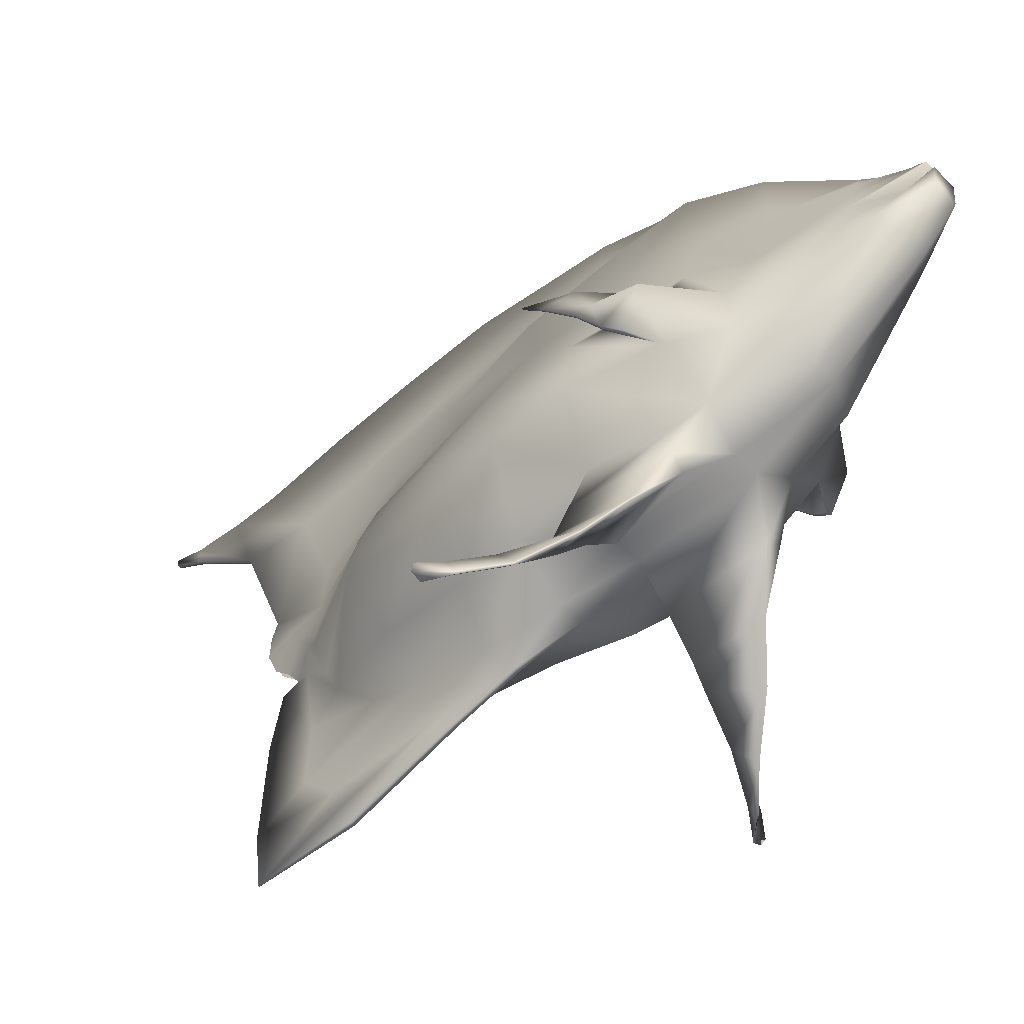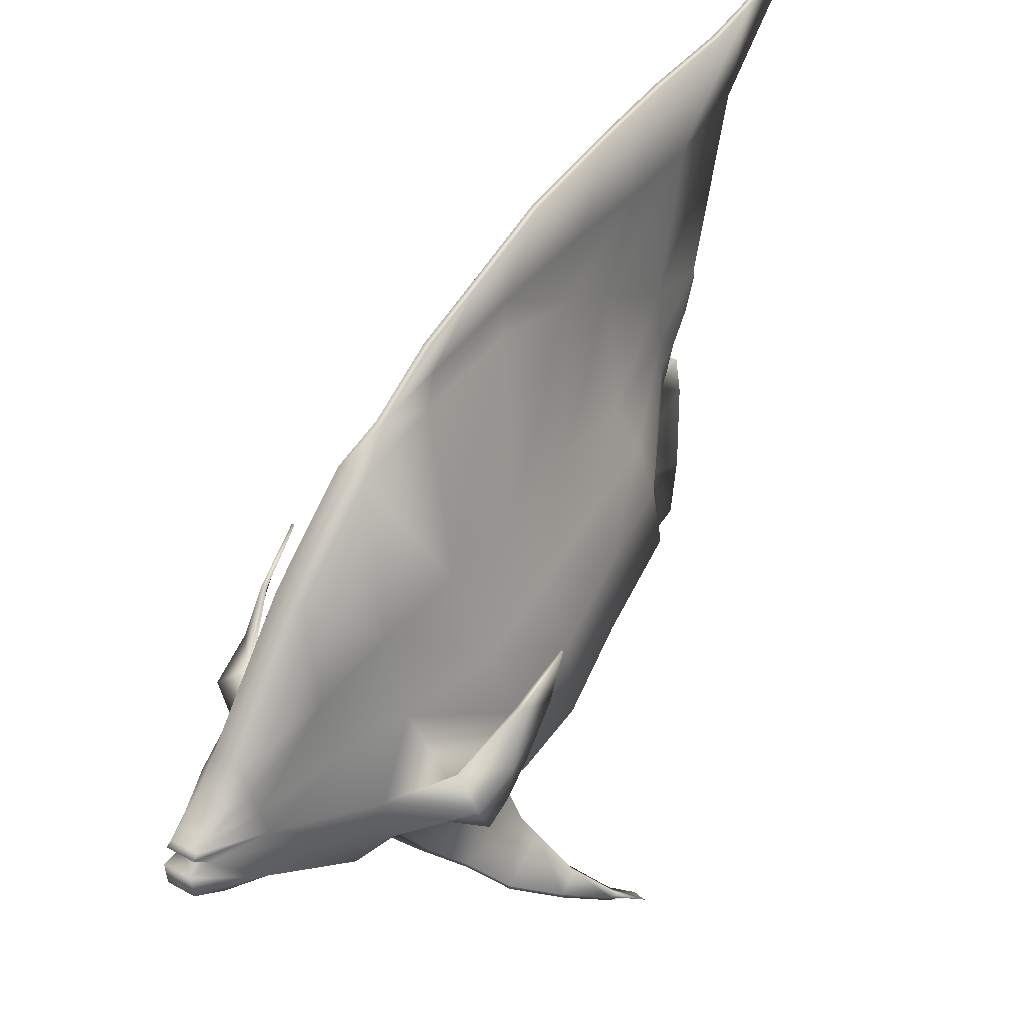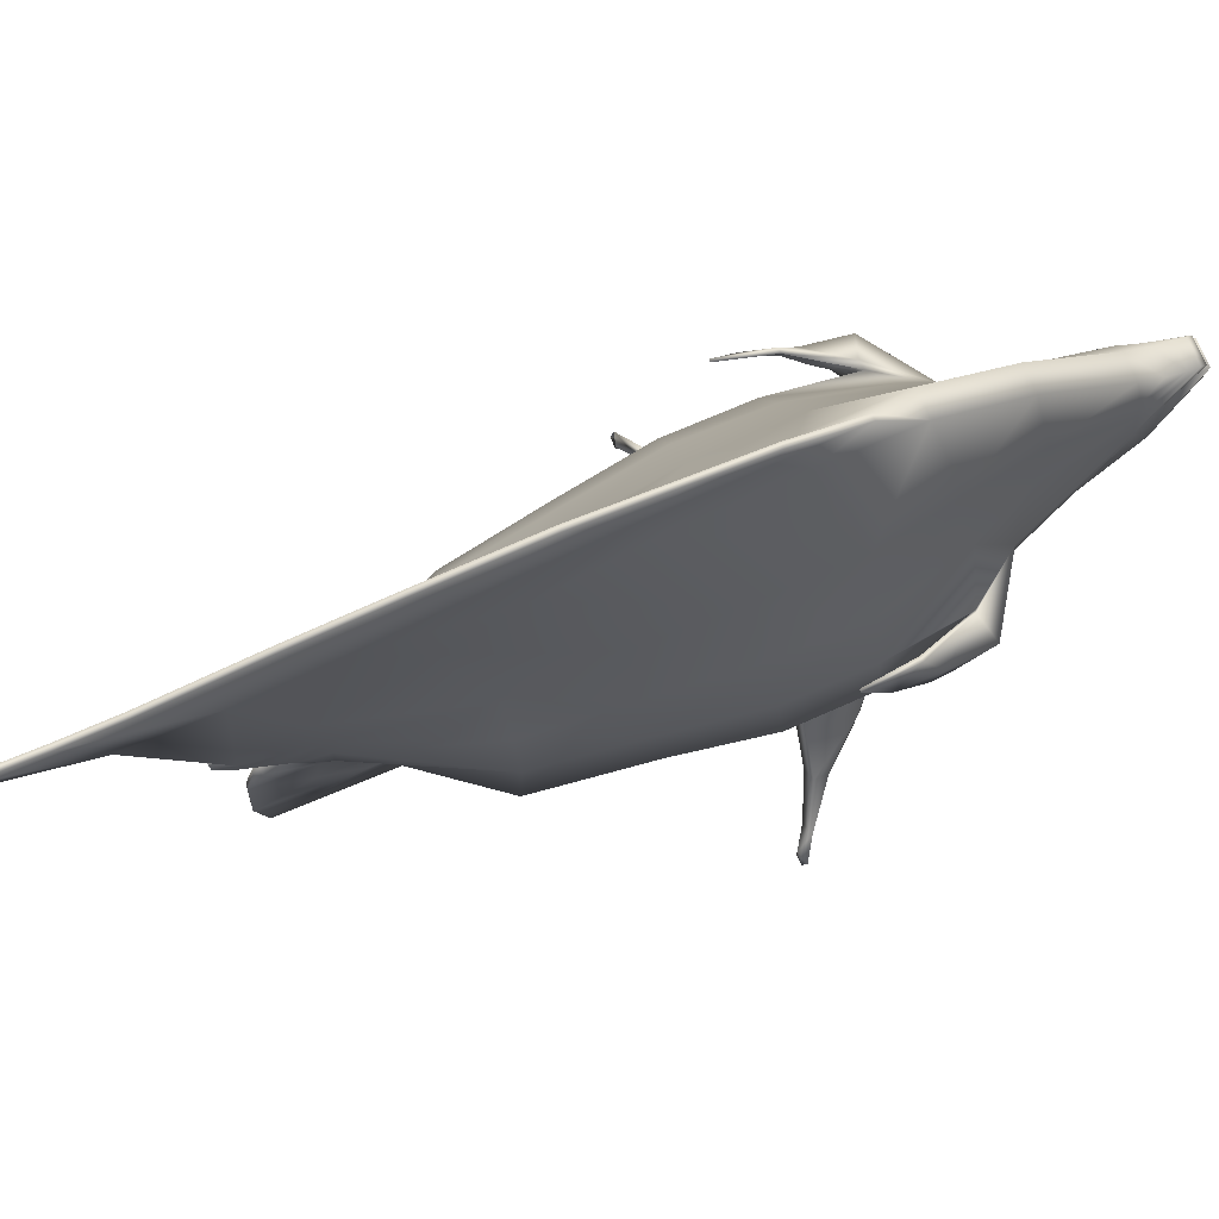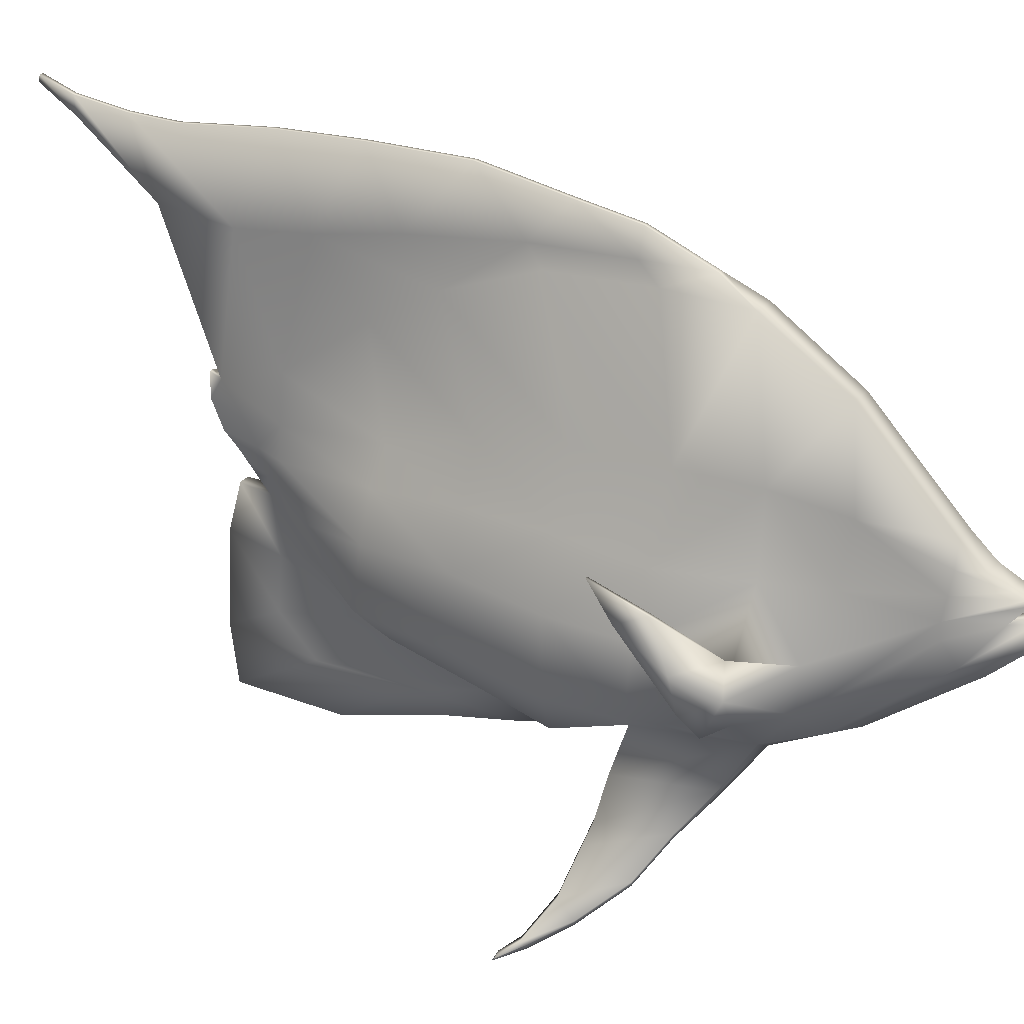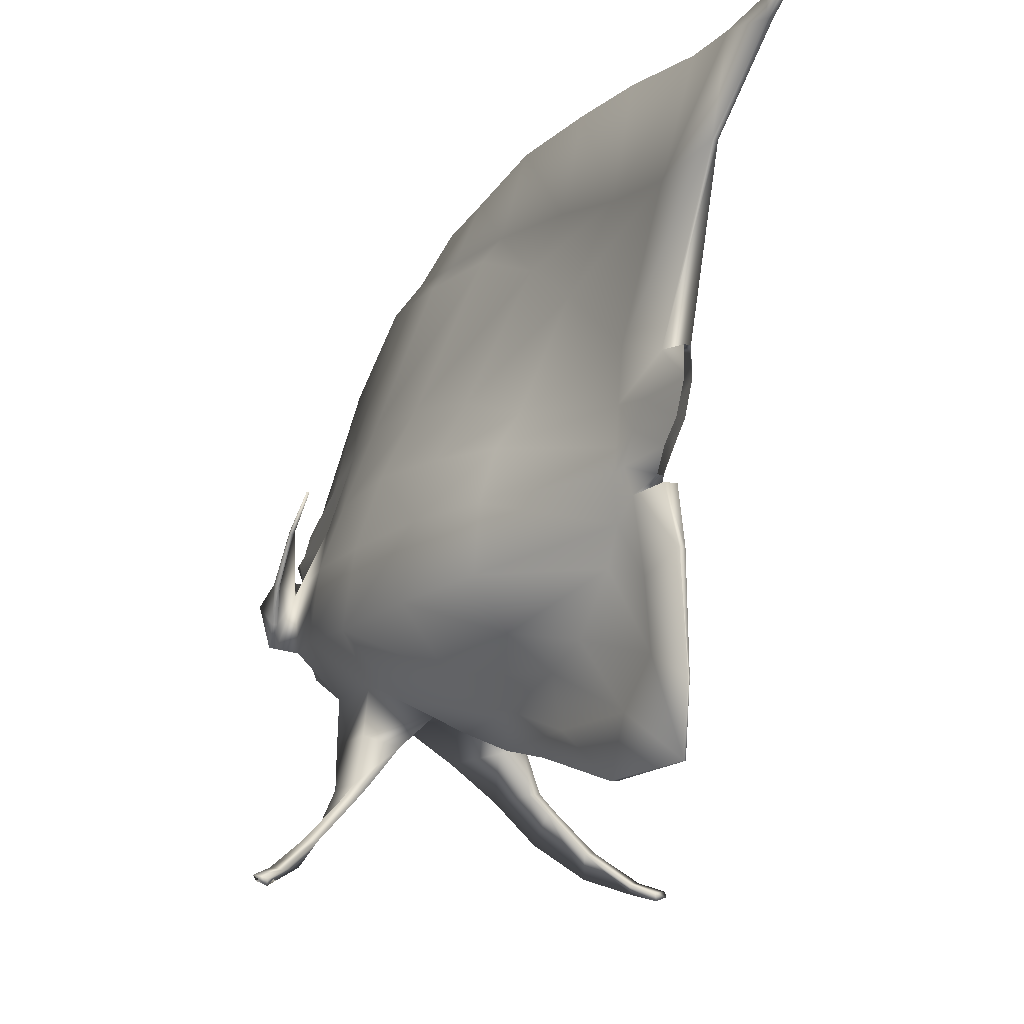
<metadata>
{"format":"obj","ext":"obj","renderer":"f3d","projection":"perspective","resolution":1024,"background":"white","views":[{"elev":-51.1,"azim":-46.4,"up":"+Y"},{"elev":45.4,"azim":32.3,"up":"+Y"},{"elev":78.2,"azim":-113.4,"up":"+Y"},{"elev":26.6,"azim":-61.8,"up":"+Y"},{"elev":-12.6,"azim":153.8,"up":"+Y"}]}
</metadata>
<code>
g default
v 0.04506 -0.5451 0.48
v 0.04506 -0.3753 0.3176
v 0.1759 -0.5074 0.6644
v 0.04506 -0.6107 0.6508
v 0.2061 -0.5752 0.9947
v 0.04506 -0.6791 0.9216
v 0.2363 -0.6244 1.235
v 0.2363 -0.5395 1.49
v 0.04506 -0.6252 1.421
v 0.04506 -0.7095 1.21
v 0.1774 -0.5291 1.864
v 0.1753 -0.4381 2.065
v 0.04506 -0.4658 2.125
v 0.04506 -0.61 1.843
v 0.04506 -0.2645 0.2645
v 0.3017 -0.3623 0.6136
v 0.3539 -0.3796 0.9868
v 0.406 -0.4148 1.296
v 0.406 -0.4083 1.557
v 0.3261 -0.3948 1.845
v 0.2292 -0.3715 1.998
v 0.07417 -0.1375 0.2256
v 0.2786 -0.1536 0.632
v 0.3268 -0.1446 0.9636
v 0.375 -0.1708 1.278
v 0.375 -0.1846 1.557
v 0.06689 -0.0628 0.2259
v 0.2242 0.008316 0.6385
v 0.2607 0.04038 0.9605
v 0.2973 0.05007 1.272
v 0.2973 0.01443 1.565
v 0.2261 0.009087 1.86
v 0.1427 -0.004273 2.058
v 0.2324 -0.2119 1.999
v 0.3427 -0.2188 1.841
v -0.03918 -0.5451 0.48
v -0.03918 -0.6107 0.6508
v -0.17 -0.5074 0.6644
v -0.03918 -0.3753 0.3176
v -0.03918 -0.6791 0.9216
v -0.2002 -0.5752 0.9947
v -0.03918 -0.6252 1.421
v -0.2304 -0.5395 1.49
v -0.2304 -0.6244 1.235
v -0.03918 -0.7095 1.21
v -0.03918 -0.4658 2.125
v -0.1694 -0.4381 2.065
v -0.1716 -0.5291 1.864
v -0.03918 -0.61 1.843
v -0.2958 -0.3623 0.6136
v -0.03918 -0.2645 0.2645
v -0.348 -0.3796 0.9868
v -0.4002 -0.4083 1.557
v -0.4002 -0.4148 1.296
v -0.2208 -0.3715 1.998
v -0.3177 -0.3948 1.845
v -0.2728 -0.1536 0.632
v -0.06828 -0.1375 0.2256
v -0.3209 -0.1446 0.9636
v -0.3691 -0.1846 1.557
v -0.3691 -0.1708 1.278
v -0.2183 0.008316 0.6385
v -0.061 -0.0628 0.2259
v -0.2548 0.04038 0.9605
v -0.2914 0.01443 1.565
v -0.2914 0.05007 1.272
v -0.2239 -0.2119 1.999
v -0.1368 -0.004273 2.058
v -0.2202 0.009087 1.86
v -0.3343 -0.2188 1.841
v 0.005453 -0.7179 -0.03442
v 0.005453 -0.9278 -0.008244
v 0.000434 -0.9278 -0.008244
v 0.000434 -0.7179 -0.03442
v 0.01214 -0.9385 0.375
v -0.006251 -0.9385 0.375
v 0.04506 -0.09871 2.585
v 0.04506 -0.01628 2.591
v -0.03918 -0.01628 2.591
v -0.03918 -0.09871 2.585
v 0.04506 -0.04073 2.51
v -0.03918 -0.04073 2.51
v 0.04506 0.03248 2.571
v -0.03918 0.03248 2.571
v 0.04506 0.04346 2.553
v -0.03918 0.04346 2.553
v 0.04506 0.1769 2.359
v -0.03918 0.1769 2.359
v -0.03918 0.09718 2.444
v 0.04506 0.09718 2.444
v 0.01214 0.9237 1.184
v -0.006251 0.9237 1.184
v -0.006251 0.8858 1.398
v 0.01214 0.8858 1.398
v 0.01214 0.9707 0.2151
v 0.01214 0.9348 -0.1227
v -0.006251 0.9348 -0.1227
v -0.006251 0.9707 0.2151
v 0.02348 -0.1912 0.04617
v 0.01214 -0.373 -0.009867
v -0.006251 -0.373 -0.009866
v -0.0176 -0.1912 0.04617
v 0.1176 -0.1633 2.409
v 0.04506 -0.2103 2.465
v 0.1176 -0.09422 2.354
v 0.1176 -0.03754 2.349
v 0.08131 0.106 2.364
v 0.04506 0.05961 2.515
v -0.1117 -0.1633 2.409
v -0.03918 -0.2103 2.465
v -0.1117 -0.09422 2.354
v -0.1117 -0.03754 2.349
v -0.09355 0.03425 2.357
v 0.04506 0.515 2.042
v -0.03918 0.515 2.042
v 0.1102 0.2031 2.087
v 0.04506 0.7168 1.752
v -0.03918 0.7168 1.752
v 0.6341 -1.171 1.277
v 0.6315 -1.146 1.278
v 0.6729 -1.141 1.291
v 0.6676 -1.159 1.277
v 0.1479 0.2533 1.842
v 0.1897 0.2748 1.58
v 0.04506 0.7278 1.461
v -0.6617 -1.159 1.277
v -0.667 -1.141 1.291
v -0.6256 -1.146 1.278
v -0.6282 -1.171 1.277
v 0.01214 0.9826 0.872
v -0.006251 0.9826 0.872
v 0.04506 -0.2031 0.1752
v 0.06441 -0.1238 0.1886
v -0.05852 -0.1238 0.1886
v -0.03918 -0.2031 0.1752
v -0.05369 -0.03575 0.1409
v 0.01214 0.9401 -0.3011
v -0.006251 0.9401 -0.3011
v 0.05962 0.05494 0.2265
v 0.05474 0.04101 0.09547
v 0.04506 0.155 0.009596
v 0.04506 0.2248 0.2281
v 0.01737 -0.08982 0.05102
v -0.01148 -0.08982 0.05102
v -0.01027 -0.0299 -0.009995
v -0.03918 0.155 0.009596
v 0.01253 0.1577 -0.05258
v -0.006643 0.1577 -0.05258
v 0.01495 0.0685 -0.05362
v 0.04506 0.4472 0.5347
v 0.1468 0.1209 0.645
v 0.04506 0.5883 0.772
v 0.1683 0.2186 0.9574
v 0.04506 0.7118 1.104
v 0.1897 0.2715 1.265
v -0.1409 0.1209 0.645
v -0.03918 0.4472 0.5347
v -0.03918 0.2248 0.2281
v -0.05373 0.05494 0.2265
v -0.1838 0.2715 1.265
v -0.03918 0.7118 1.104
v -0.03918 0.5883 0.772
v -0.1624 0.2186 0.9574
v -0.1838 0.2748 1.58
v -0.03918 0.7278 1.461
v -0.142 0.2533 1.842
v -0.1043 0.2031 2.087
v -0.03918 0.05961 2.515
v 0.09944 0.03425 2.357
v -0.07543 0.106 2.364
v -0.04885 0.04101 0.09547
v 0.05957 -0.03575 0.1409
v -0.009064 0.0685 -0.05362
v 0.01616 -0.0299 -0.009995
v 0.01214 0.6403 0.0575
v 0.01214 0.6705 0.333
v 0.01214 0.6717 -0.2098
v -0.006251 0.6717 -0.2098
v -0.006251 0.6403 0.0575
v -0.006251 0.6705 0.333
v -0.006251 0.7256 0.639
v -0.006251 0.7839 1.381
v -0.006251 0.7726 1.039
v -0.006251 0.7901 1.623
v 0.01214 0.7901 1.623
v 0.01214 0.7839 1.381
v 0.01214 0.7726 1.039
v 0.01214 0.7256 0.639
v 0.01214 0.9821 0.5137
v 0.01214 0.985 -0.6176
v -0.006251 0.985 -0.6176
v -0.006251 1.008 -0.6142
v 0.01214 1.008 -0.6142
v -0.006251 0.9821 0.5137
v 0.01214 -0.8308 0.7674
v -0.006251 -0.8308 0.7674
v 0.005453 -0.6282 0.1578
v 0.01214 -0.4213 0.1765
v 0.01214 -0.7642 0.2946
v 0.01214 -0.7671 0.6572
v 0.01214 -0.783 1.001
v -0.006251 -0.783 1.001
v -0.006251 -0.7671 0.6572
v -0.006251 -0.7642 0.2946
v 0.000434 -0.6282 0.1578
v -0.006251 -0.4213 0.1765
v -0.006251 0.901 -0.4895
v 0.01214 0.901 -0.4895
v -0.006251 0.9657 -0.4944
v 0.01214 0.9657 -0.4944
v 0.1696 -0.7265 1.758
v 0.2235 -0.6886 1.765
v 0.1678 -0.7338 1.413
v 0.2714 -0.6992 1.446
v -0.2176 -0.6886 1.765
v -0.1637 -0.7265 1.758
v -0.2655 -0.6992 1.446
v -0.1619 -0.7338 1.413
v 0.272 -0.8511 1.658
v 0.2706 -0.8382 1.657
v 0.2694 -0.8546 1.406
v 0.3108 -0.8489 1.419
v -0.2647 -0.8382 1.657
v -0.2661 -0.8511 1.658
v -0.3049 -0.8489 1.419
v -0.2635 -0.8546 1.406
v 0.3658 -0.988 1.571
v 0.3645 -0.9751 1.571
v 0.3243 -0.9111 1.395
v 0.3613 -0.9054 1.408
v -0.3586 -0.9751 1.571
v -0.3599 -0.988 1.571
v -0.3554 -0.9054 1.408
v -0.3185 -0.9111 1.395
v 0.4732 -1.101 1.442
v 0.4718 -1.088 1.442
v 0.4413 -1.028 1.376
v 0.4801 -1.023 1.388
v -0.466 -1.088 1.442
v -0.4673 -1.101 1.442
v -0.4743 -1.023 1.388
v -0.4355 -1.028 1.376
v 0.5818 -1.149 1.343
v 0.5805 -1.137 1.343
v 0.5646 -1.12 1.322
v 0.6049 -1.114 1.335
v -0.5746 -1.137 1.343
v -0.5759 -1.149 1.343
v -0.599 -1.114 1.335
v -0.5587 -1.12 1.322
v -0.4009 -0.3931 1.793
v -0.4329 -0.2543 1.865
v -0.4251 -0.3931 1.797
v -0.3478 -0.1785 1.83
v -0.4534 -0.08636 1.544
v -0.4627 -0.08636 1.544
v -0.4467 0.02764 1.453
v -0.4374 0.02764 1.453
v -0.4305 -0.2116 1.705
v -0.4095 -0.05423 1.636
v -0.4413 -0.331 1.733
v -0.4245 -0.331 1.732
v -0.4478 -0.2116 1.707
v -0.4263 -0.05423 1.637
v -0.4482 -0.2239 1.658
v -0.4575 -0.2239 1.658
v 0.4178 -0.3931 1.793
v 0.442 -0.3931 1.797
v 0.4497 -0.2543 1.865
v 0.3647 -0.1785 1.83
v 0.4702 -0.08636 1.544
v 0.4542 0.02764 1.453
v 0.4636 0.02764 1.453
v 0.4796 -0.08636 1.544
v 0.4263 -0.05423 1.636
v 0.4474 -0.2116 1.705
v 0.4414 -0.331 1.732
v 0.4581 -0.331 1.733
v 0.4646 -0.2116 1.707
v 0.4431 -0.05423 1.637
v 0.465 -0.2239 1.658
v 0.4743 -0.2239 1.658
v -0.006643 -0.1585 0.1004
v 0.01253 -0.1585 0.1004
g polySurface2 TropicalFish17:TropicalFish15
f 1 2 3 4
f 4 3 5 6
f 7 8 9 10
f 11 12 13 14
f 2 15 16 3
f 3 16 17 5
f 18 19 8 7
f 11 20 21 12
f 15 22 23 16
f 23 24 17 16
f 25 26 19 18
f 27 28 23 22
f 28 29 24 23
f 25 30 31 26
f 32 33 34 35
f 36 37 38 39
f 37 40 41 38
f 42 43 44 45
f 46 47 48 49
f 39 38 50 51
f 38 41 52 50
f 43 53 54 44
f 48 47 55 56
f 51 50 57 58
f 52 59 57 50
f 53 60 61 54
f 57 62 63 58
f 59 64 62 57
f 61 60 65 66
f 67 68 69 70
f 71 72 73 74
f 75 76 73 72
f 9 42 45 10
f 13 46 49 14
f 77 78 79 80
f 78 81 82 79
f 81 83 84 82
f 85 86 84 83
f 87 88 89 90
f 91 92 93 94
f 95 96 97 98
f 99 100 101 102
f 100 71 74 101
f 103 78 77 104
f 81 78 103 105
f 106 83 81 105
f 107 87 90 108
f 80 79 109 110
f 109 79 82 111
f 82 84 112 111
f 112 84 86 113
f 77 80 110 104
f 114 115 88 87
f 13 12 103 104
f 105 103 12 21
f 106 105 21 34
f 87 107 116 114
f 109 47 46 110
f 47 109 111 55
f 55 111 112 67
f 112 113 68 67
f 104 110 46 13
f 117 118 115 114
f 119 120 121 122
f 19 20 11 8
f 26 35 20 19
f 117 123 124 125
f 126 127 128 129
f 48 56 53 43
f 56 70 60 53
f 60 70 69 65
f 14 49 42 9
f 130 131 92 91
f 22 15 132 133
f 51 58 134 135
f 58 63 136 134
f 97 96 137 138
f 139 140 141 142
f 133 132 284 143
f 132 135 283 284
f 283 135 134 144
f 136 145 144 134
f 146 141 147 148
f 141 140 149 147
f 142 150 151 139
f 150 152 153 151
f 154 125 124 155
f 123 117 114 116
f 156 157 158 159
f 160 161 162 163
f 164 165 161 160
f 115 118 166 167
f 90 89 168 108
f 108 85 169 107
f 170 168 89 88
f 169 33 116 107
f 88 115 167 170
f 123 32 31 124
f 118 165 164 166
f 159 158 146 171
f 139 27 172 140
f 146 148 173 171
f 140 172 174 149
f 150 142 175 176
f 142 141 177 175
f 141 146 178 177
f 146 158 179 178
f 158 157 180 179
f 162 181 180 157
f 161 165 182 183
f 165 118 184 182
f 118 117 185 184
f 185 117 125 186
f 125 154 187 186
f 152 188 187 154
f 91 186 187 130
f 188 189 130 187
f 176 175 96 95
f 175 177 137 96
f 190 191 192 193
f 138 178 179 97
f 179 180 98 97
f 180 181 194 98
f 183 182 92 131
f 131 130 189 194
f 7 10 6 5
f 18 7 5 17
f 24 25 18 17
f 153 155 30 29
f 40 45 44 41
f 41 44 54 52
f 54 61 59 52
f 59 61 66 64
f 195 196 76 75
f 95 98 194 189
f 152 154 155 153
f 157 156 163 162
f 162 161 183 181
f 152 150 176 188
f 176 95 189 188
f 181 183 131 194
f 182 184 93 92
f 184 185 94 93
f 185 186 91 94
f 2 1 197 198
f 1 4 199 197
f 4 6 200 199
f 6 10 201 200
f 10 45 202 201
f 202 45 40 203
f 40 37 204 203
f 37 36 205 204
f 36 39 206 205
f 39 51 135 206
f 15 2 198 132
f 139 151 28 27
f 151 153 29 28
f 155 124 31 30
f 123 116 33 32
f 62 156 159 63
f 64 163 156 62
f 65 164 160 66
f 68 167 166 69
f 108 168 86 85
f 168 170 113 86
f 113 170 167 68
f 166 164 65 69
f 159 171 136 63
f 171 173 145 136
f 85 83 106 169
f 106 34 33 169
f 32 35 26 31
f 22 133 172 27
f 172 133 143 174
f 30 25 24 29
f 66 160 163 64
f 177 178 207 208
f 178 138 209 207
f 138 137 210 209
f 137 177 208 210
f 208 207 191 190
f 207 209 192 191
f 209 210 193 192
f 210 208 190 193
f 198 197 71 100
f 197 199 72 71
f 199 200 75 72
f 200 201 195 75
f 201 202 196 195
f 196 202 203 76
f 203 204 73 76
f 204 205 74 73
f 205 206 101 74
f 206 135 102 101
f 135 132 99 102
f 132 198 100 99
f 11 14 211 212
f 14 9 213 211
f 9 8 214 213
f 8 11 212 214
f 49 48 215 216
f 48 43 217 215
f 43 42 218 217
f 42 49 216 218
f 212 211 219 220
f 211 213 221 219
f 213 214 222 221
f 214 212 220 222
f 216 215 223 224
f 215 217 225 223
f 217 218 226 225
f 218 216 224 226
f 220 219 227 228
f 219 221 229 227
f 221 222 230 229
f 222 220 228 230
f 224 223 231 232
f 223 225 233 231
f 225 226 234 233
f 226 224 232 234
f 228 227 235 236
f 227 229 237 235
f 229 230 238 237
f 230 228 236 238
f 232 231 239 240
f 231 233 241 239
f 233 234 242 241
f 234 232 240 242
f 236 235 243 244
f 235 237 245 243
f 237 238 246 245
f 238 236 244 246
f 240 239 247 248
f 239 241 249 247
f 241 242 250 249
f 242 240 248 250
f 244 243 119 122
f 243 245 120 119
f 245 246 121 120
f 246 244 122 121
f 248 247 126 129
f 247 249 127 126
f 249 250 128 127
f 250 248 129 128
f 251 70 56
f 56 55 252 253
f 251 56 253
f 70 254 67
f 255 256 257 258
f 70 259 260
f 253 261 262 251
f 252 263 261 253
f 254 70 260 264
f 67 254 252 55
f 265 266 256 255
f 70 251 262 259
f 254 264 263 252
f 267 20 35
f 20 268 269 21
f 267 268 20
f 34 270 35
f 271 272 273 274
f 275 276 35
f 277 278 268 267
f 278 279 269 268
f 270 280 275 35
f 34 21 269 270
f 281 271 274 282
f 35 276 277 267
f 279 280 270 269
f 255 258 260 259
f 261 266 265 262
f 263 256 266 261
f 258 257 264 260
f 265 255 259 262
f 264 257 256 263
f 275 272 271 276
f 281 282 278 277
f 282 274 279 278
f 280 273 272 275
f 276 271 281 277
f 274 273 280 279

</code>
